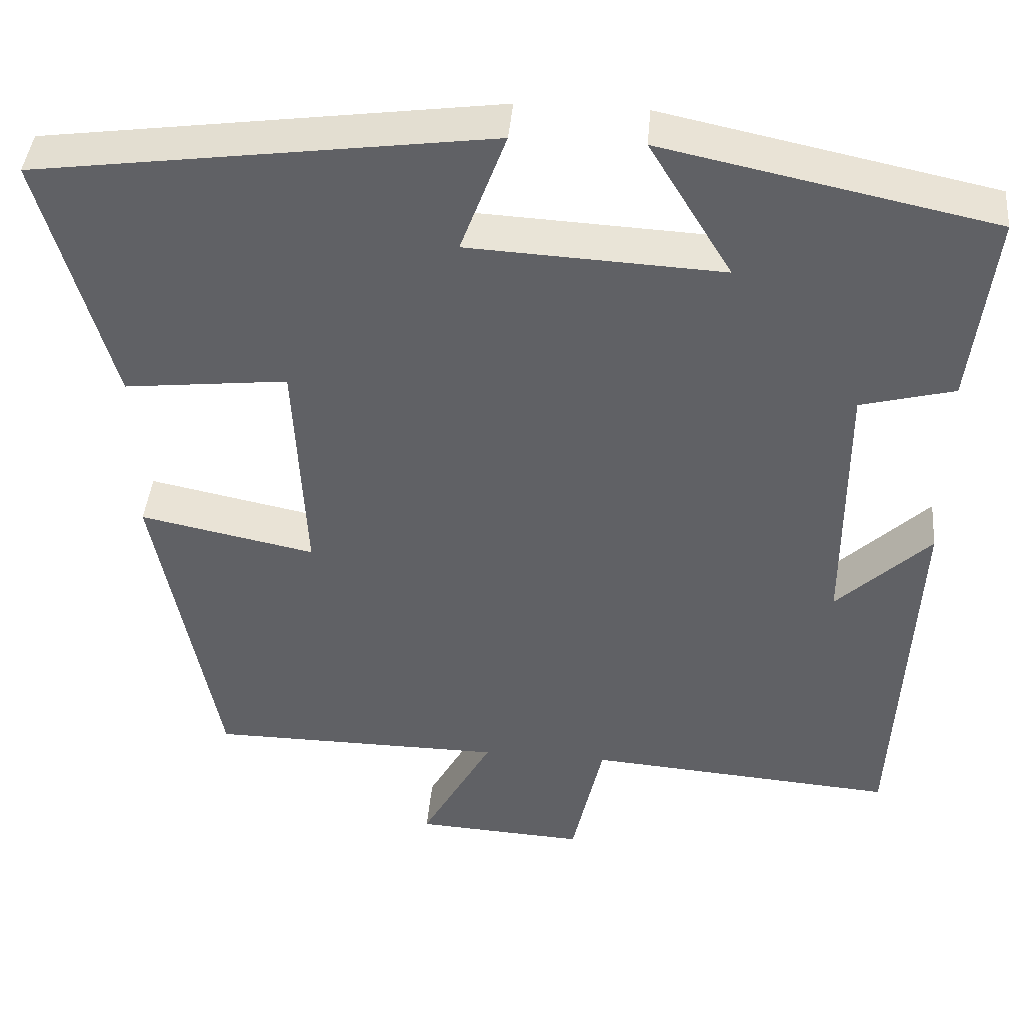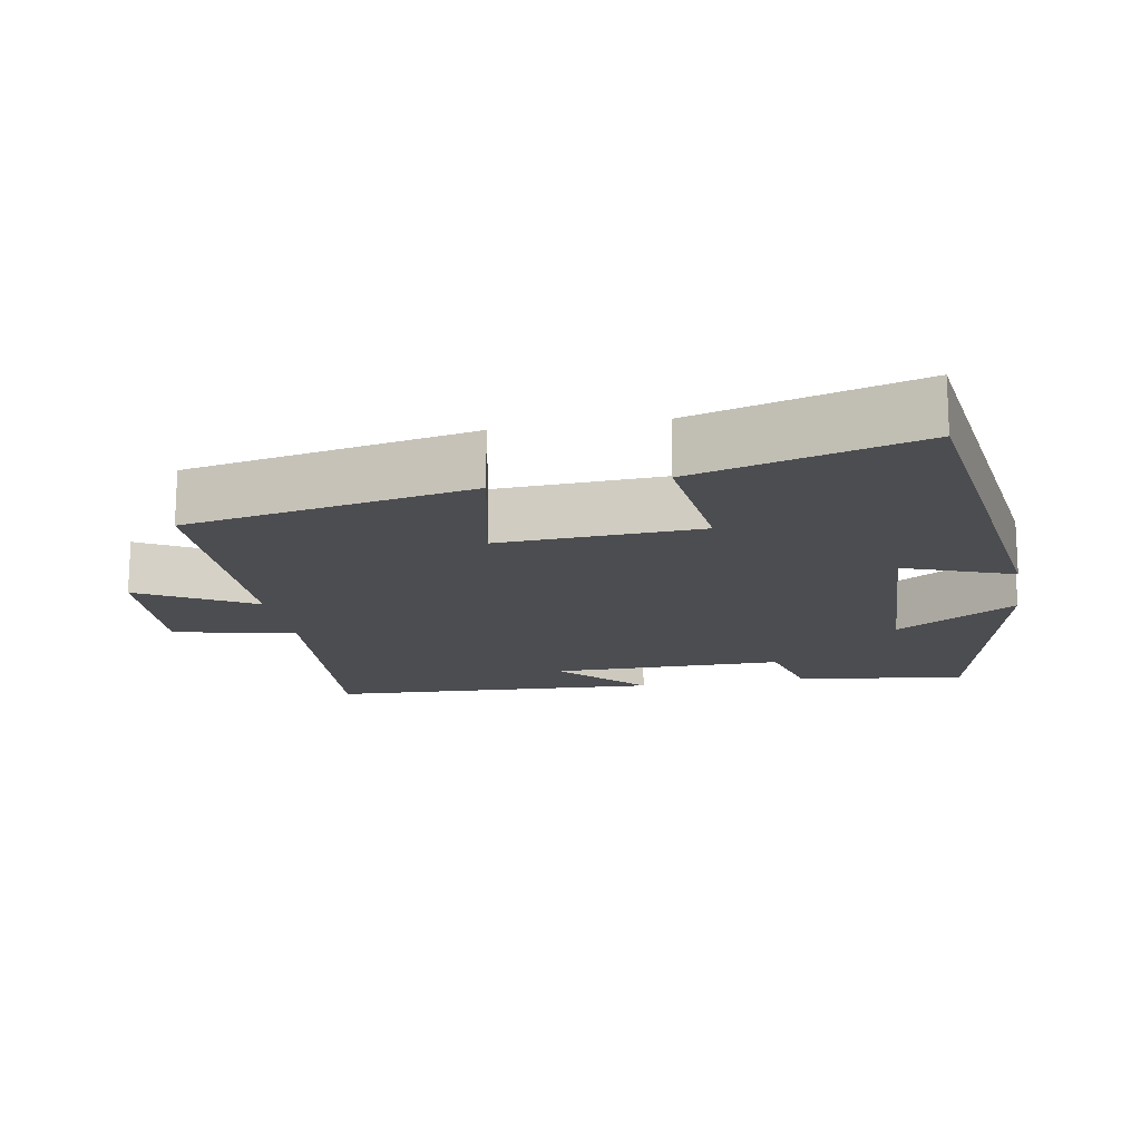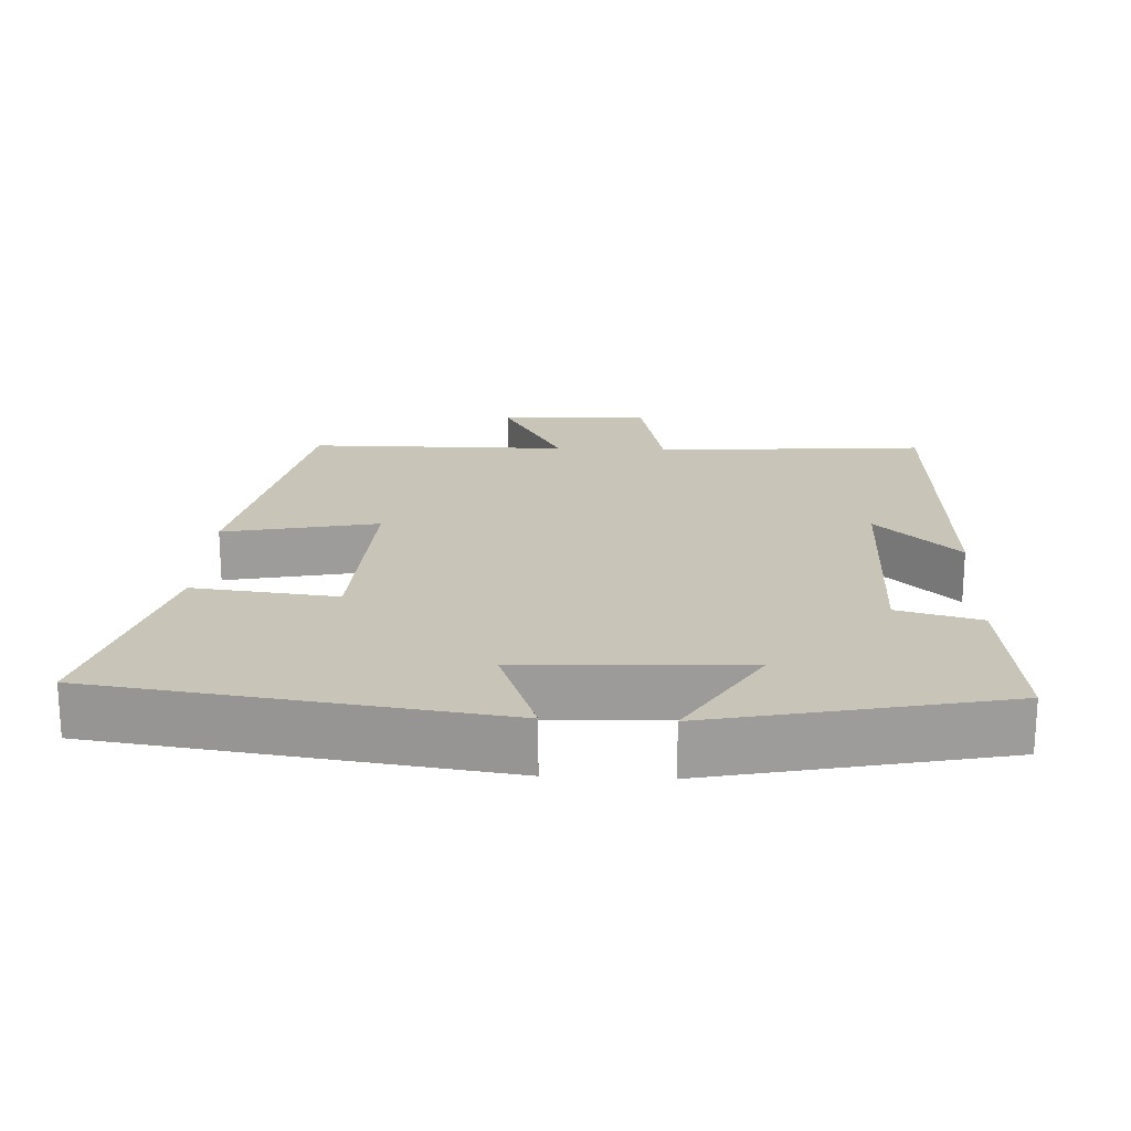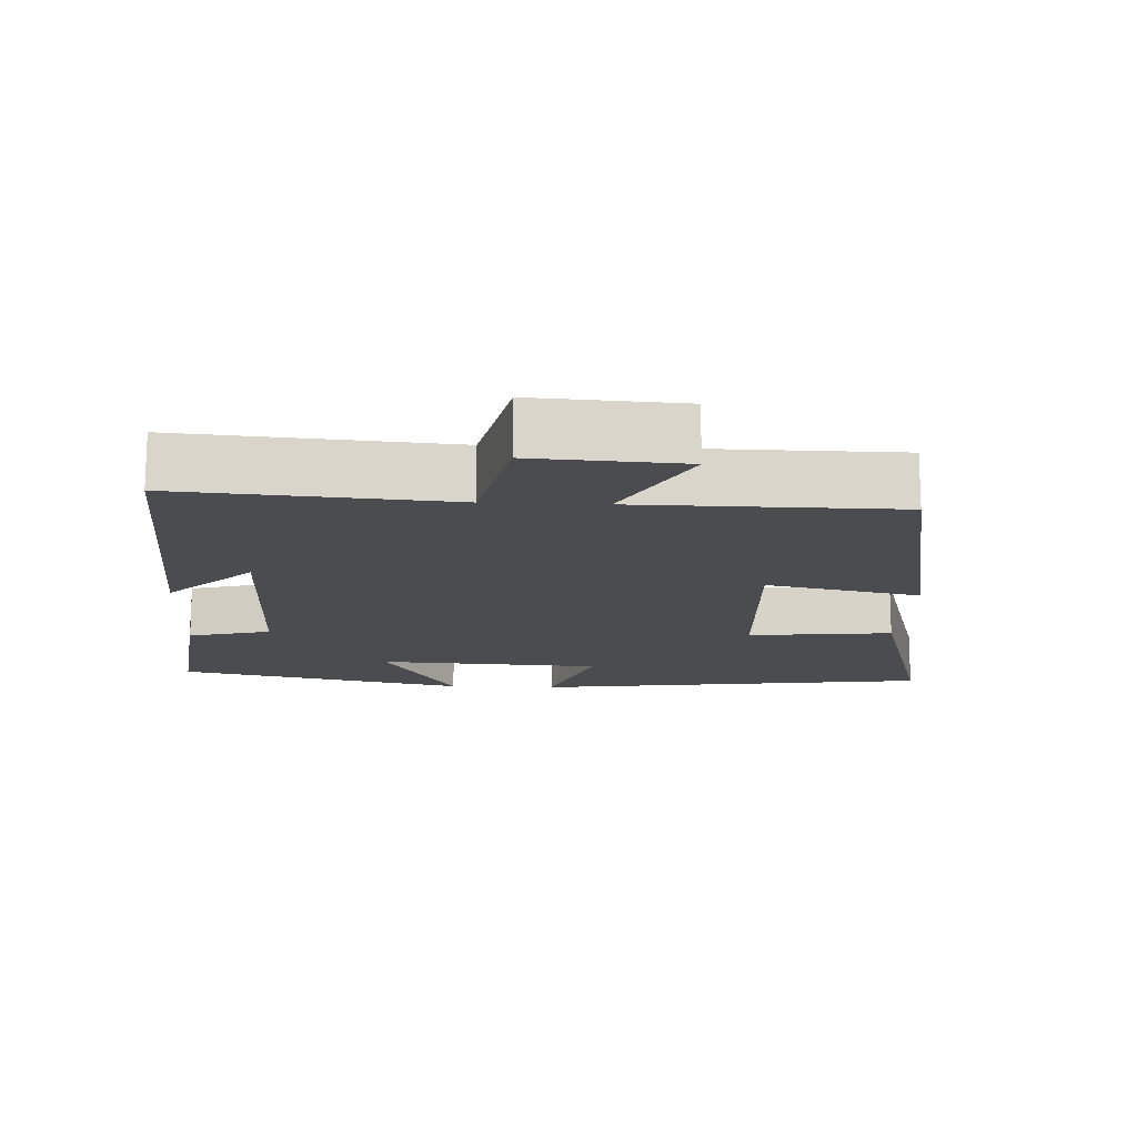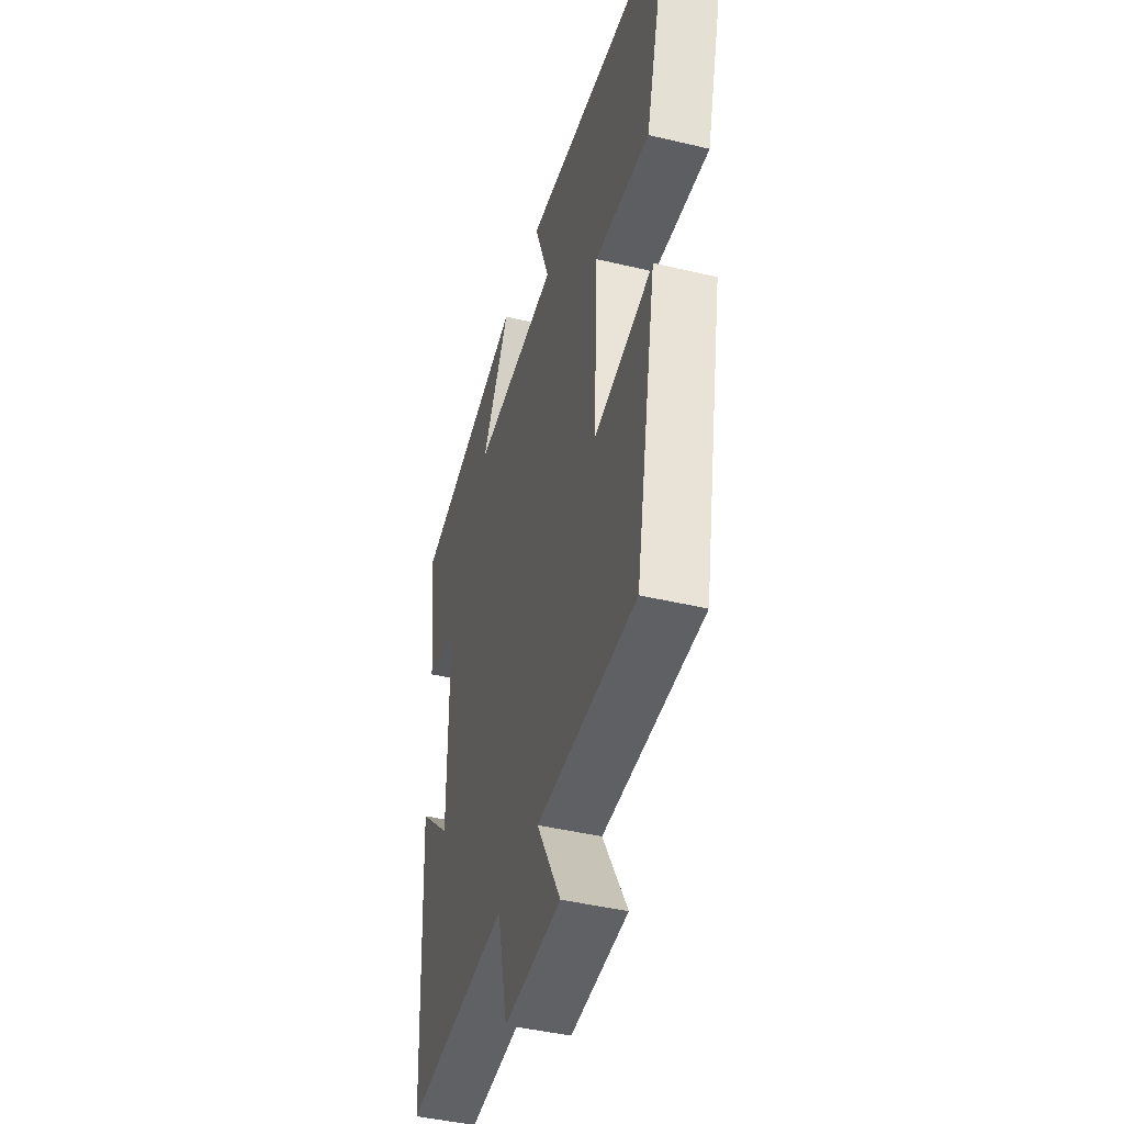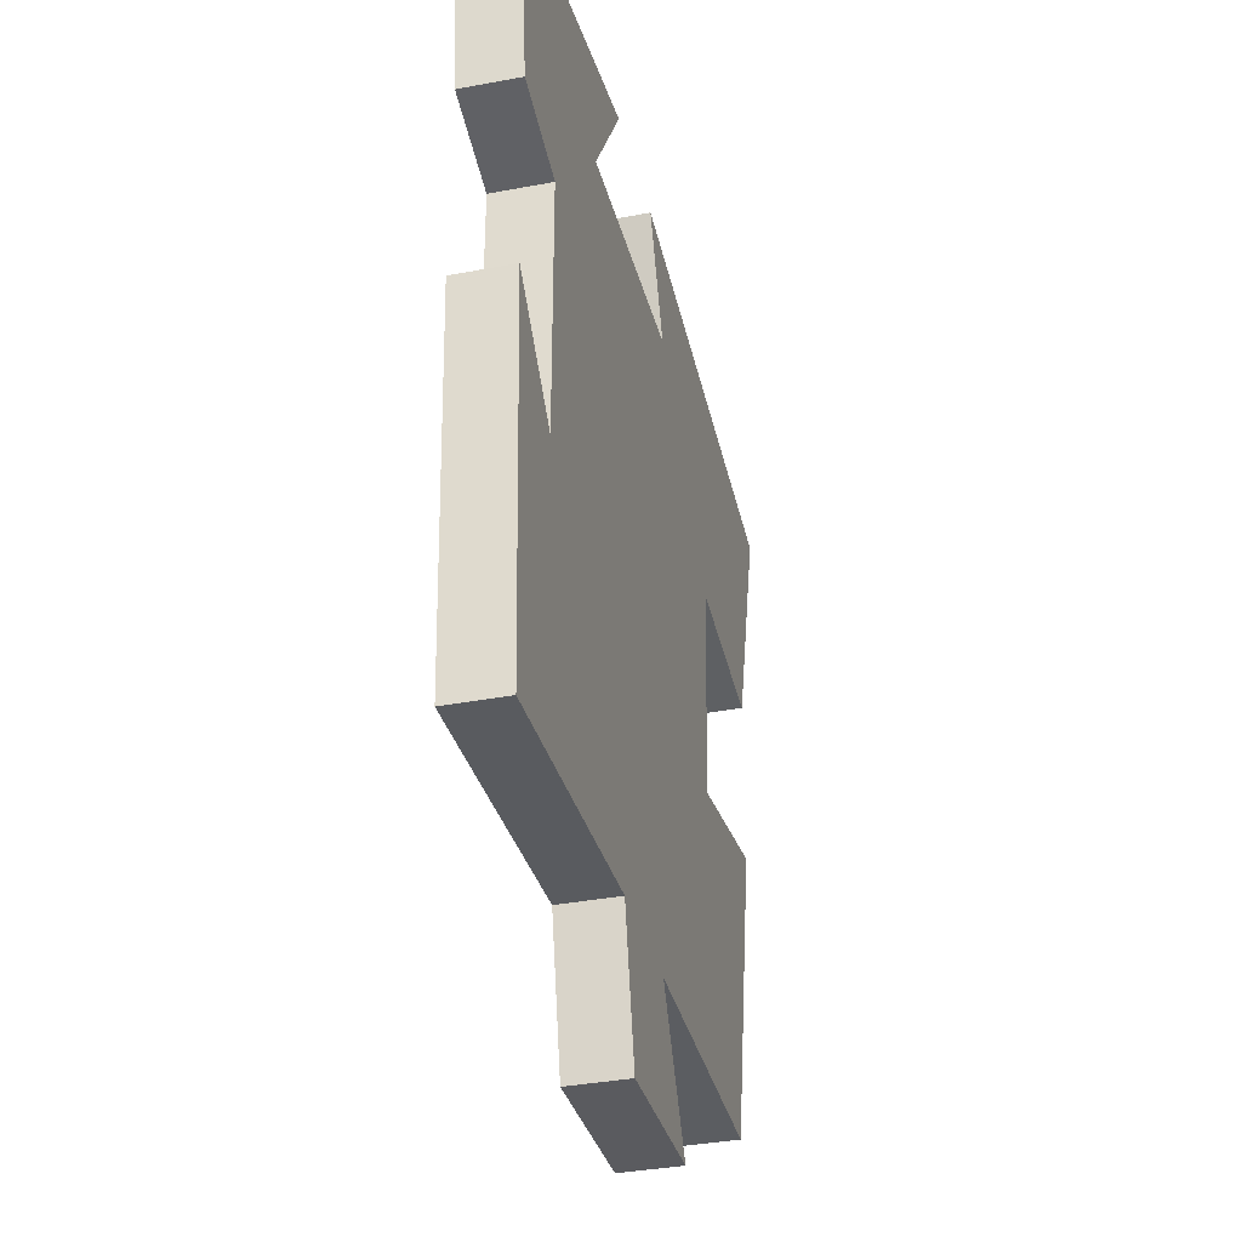
<metadata>
{"format":"obj","ext":"obj","renderer":"f3d","projection":"perspective","resolution":1024,"background":"white","views":[{"elev":41.9,"azim":5.0,"up":"+Z"},{"elev":-16.1,"azim":-79.9,"up":"+Y"},{"elev":20.2,"azim":2.8,"up":"+Y"},{"elev":-15.2,"azim":177.2,"up":"+Y"},{"elev":-43.5,"azim":-105.7,"up":"+Z"},{"elev":-36.4,"azim":103.8,"up":"+Z"}]}
</metadata>
<code>
v -0.587 0.07 0.425
v -0.031 0.07 0.5
v -0.087 0.07 0.349
v 0.225 0.07 0.333
v 0.123 0.07 0.5
v 0.528 0.07 0.415
v 0.5 0.07 0.179
v 0.385 0.07 0.149
v 0.385 0.07 -0.175
v 0.5 0.07 -0.065
v 0.476 0.07 -0.529
v 0.098 0.07 -0.5
v 0.06 0.07 -0.67
v -0.148 0.07 -0.658
v -0.06 0.07 -0.5
v -0.423 0.07 -0.497
v -0.5 0.07 -0.099
v -0.285 0.07 -0.143
v -0.299 0.07 0.137
v -0.5 0.07 0.115
v -0.587 0 0.425
v -0.031 0 0.5
v -0.087 0 0.349
v 0.225 0 0.333
v 0.123 0 0.5
v 0.528 0 0.415
v 0.5 0 0.179
v 0.385 0 0.149
v 0.385 0 -0.175
v 0.5 0 -0.065
v 0.476 0 -0.529
v 0.098 0 -0.5
v 0.06 0 -0.67
v -0.148 0 -0.658
v -0.06 0 -0.5
v -0.423 0 -0.497
v -0.5 0 -0.099
v -0.285 0 -0.143
v -0.299 0 0.137
v -0.5 0 0.115
f 19 20 1 2
f 18 19 2 3
f 15 16 17 18
f 15 18 3 4
f 12 13 14 15
f 12 15 4
f 9 10 11 12
f 8 9 12 4
f 6 7 8
f 4 5 6 8
f 22 21 40 39
f 23 22 39 38
f 38 37 36 35
f 24 23 38 35
f 35 34 33 32
f 24 35 32
f 32 31 30 29
f 24 32 29 28
f 28 27 26
f 28 26 25 24
f 1 21 22 2
f 2 22 23 3
f 3 23 24 4
f 4 24 25 5
f 5 25 26 6
f 6 26 27 7
f 7 27 28 8
f 8 28 29 9
f 9 29 30 10
f 10 30 31 11
f 11 31 32 12
f 12 32 33 13
f 13 33 34 14
f 14 34 35 15
f 15 35 36 16
f 16 36 37 17
f 17 37 38 18
f 18 38 39 19
f 19 39 40 20
f 20 40 21 1

</code>
